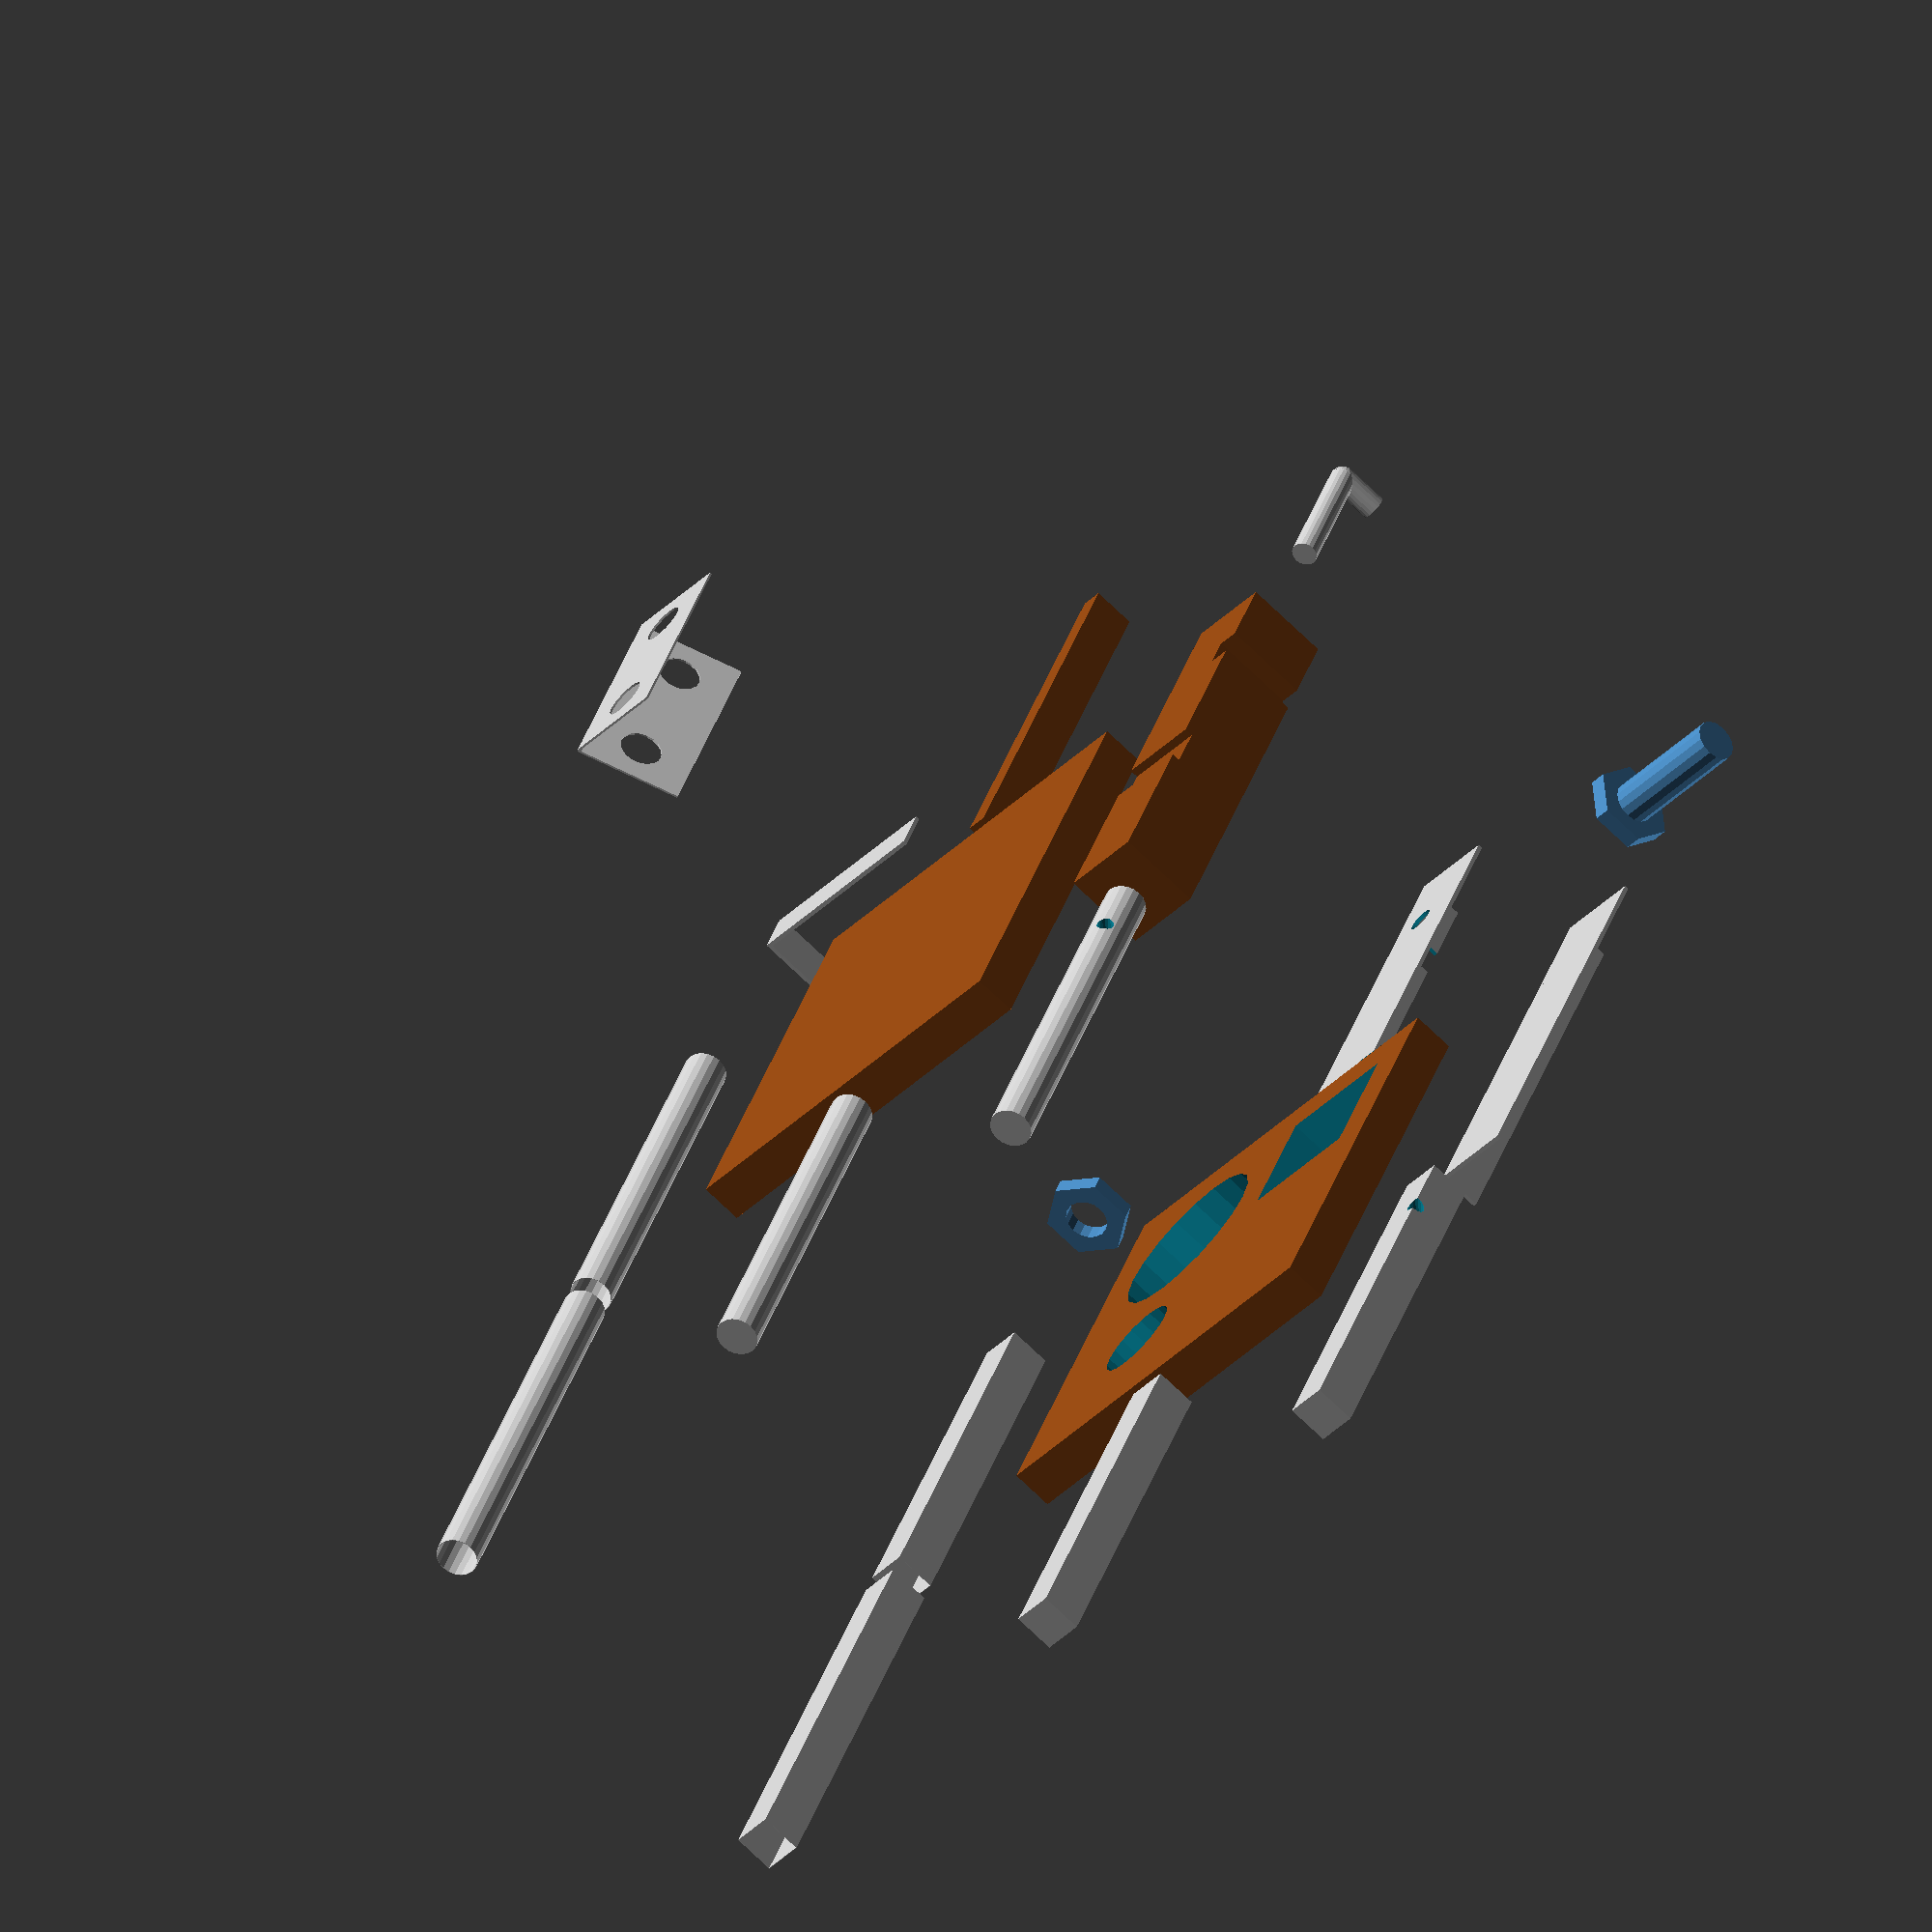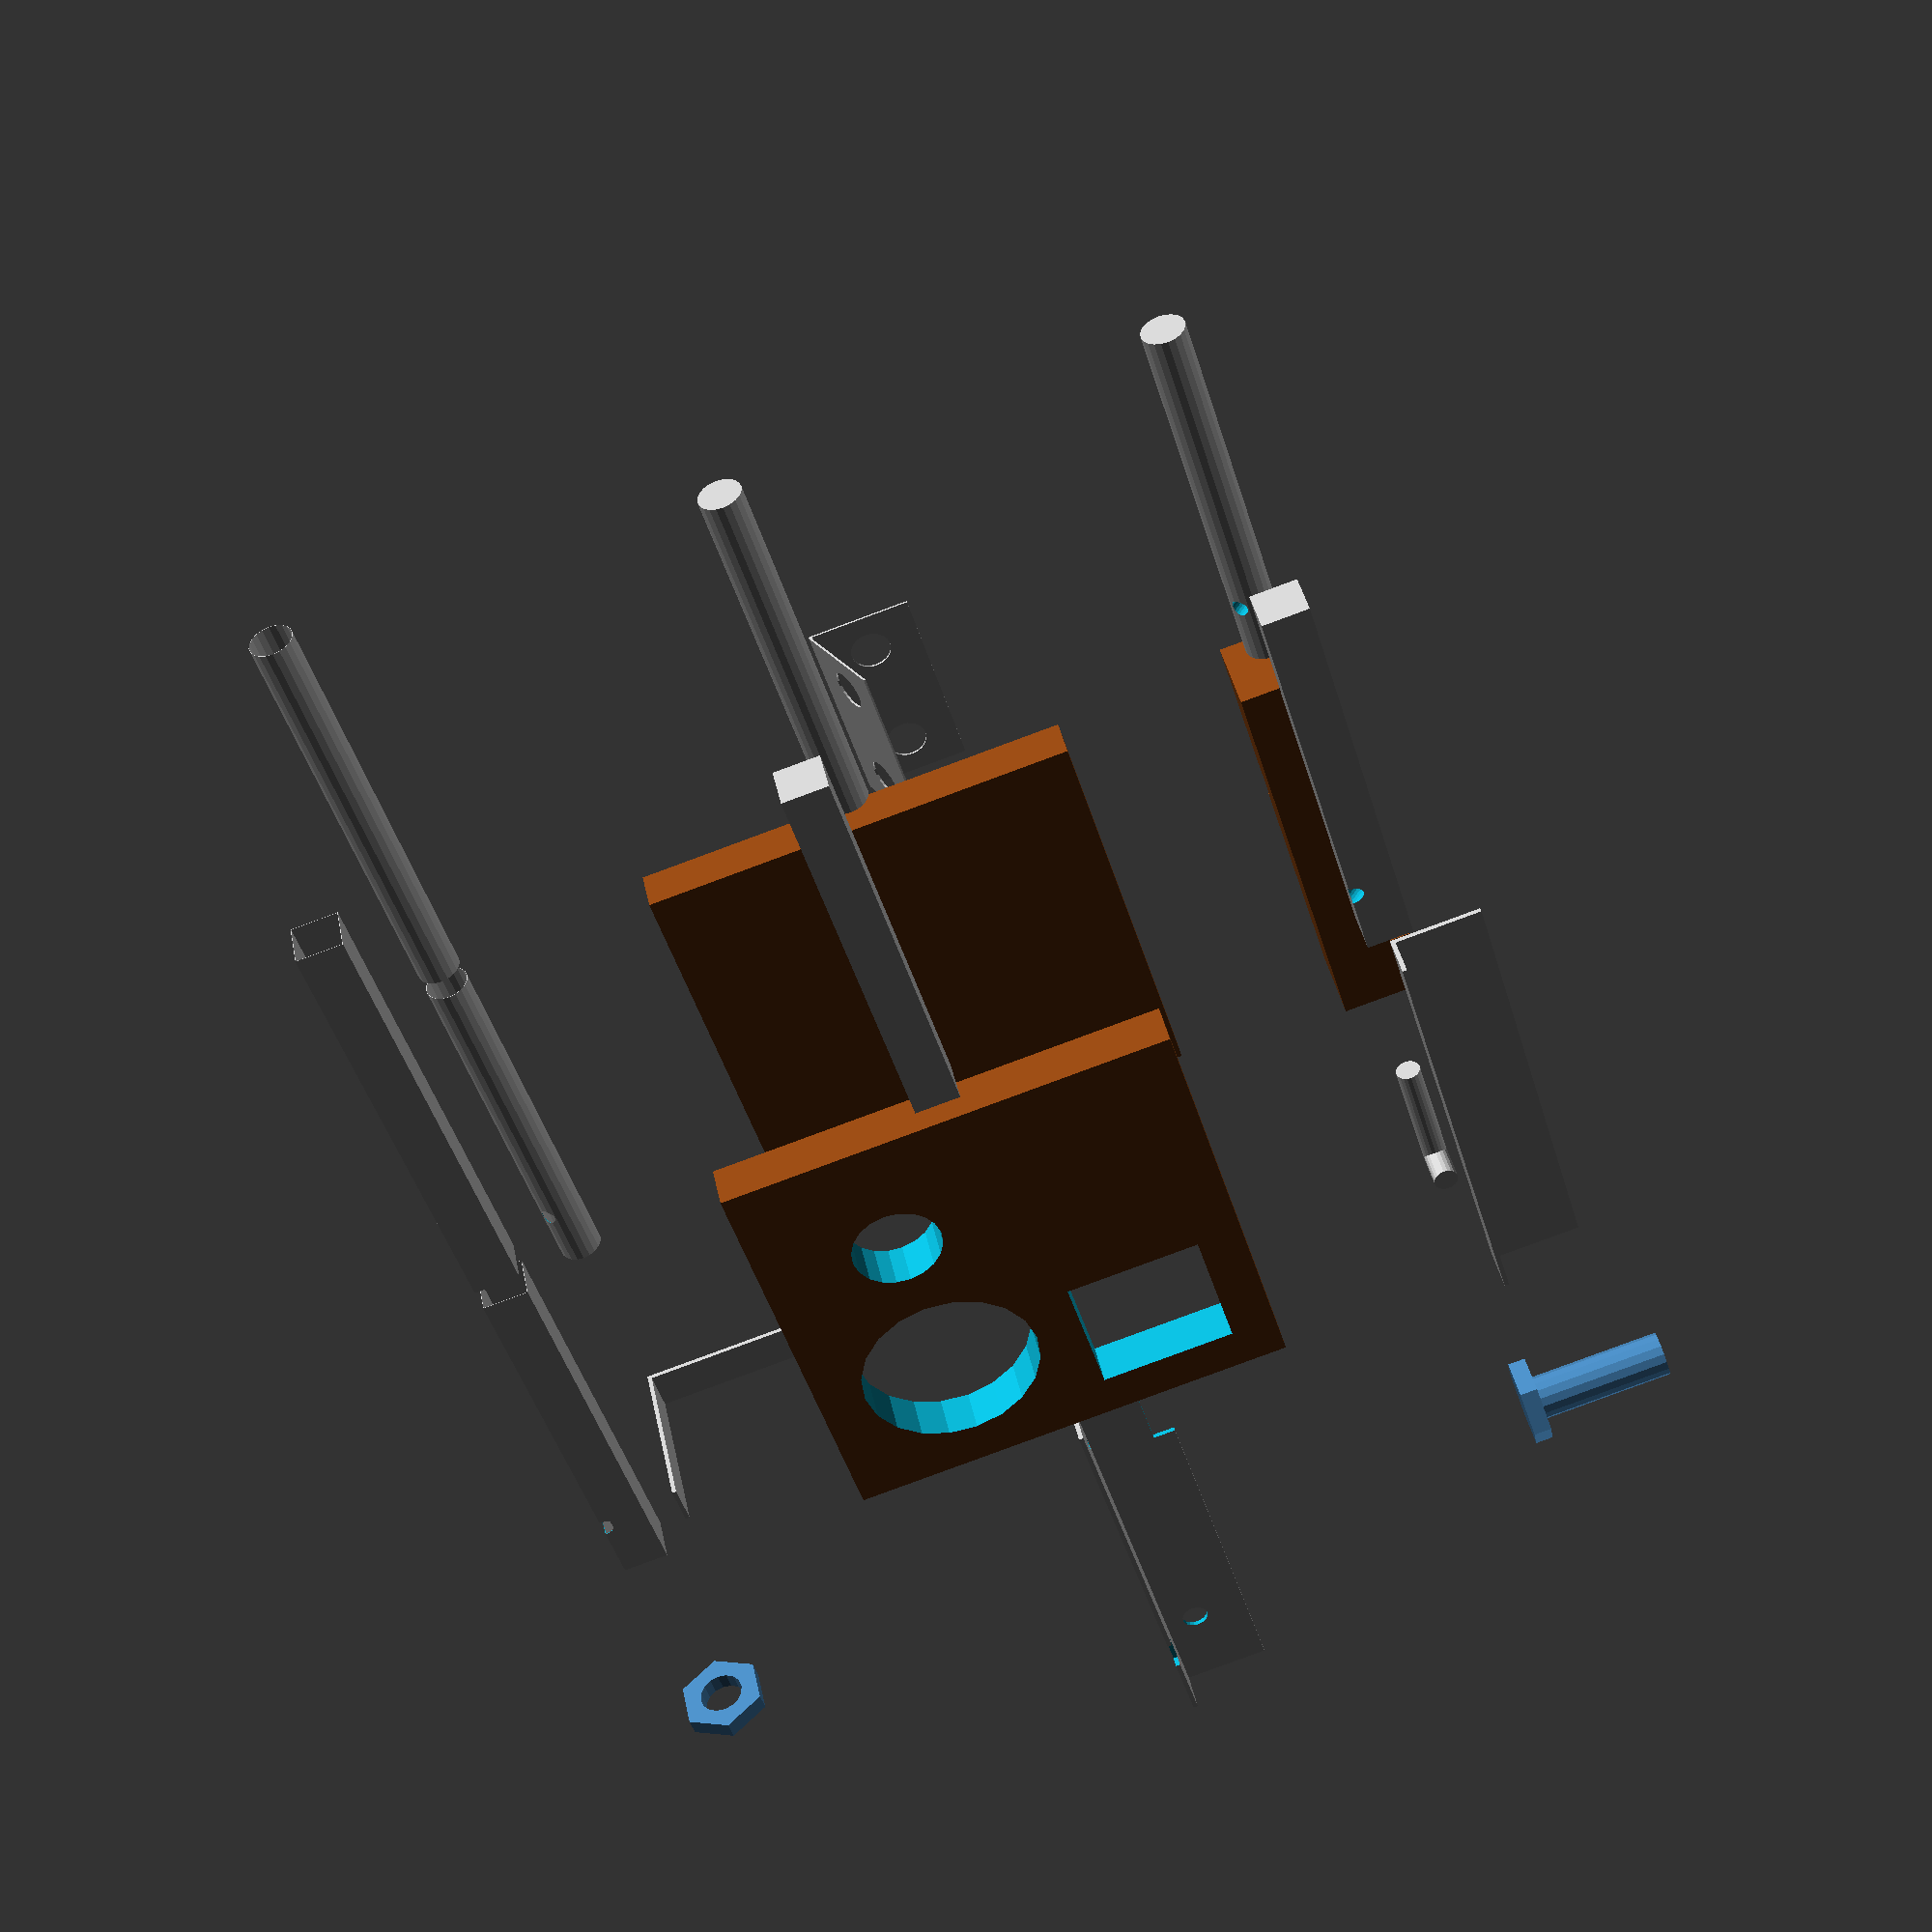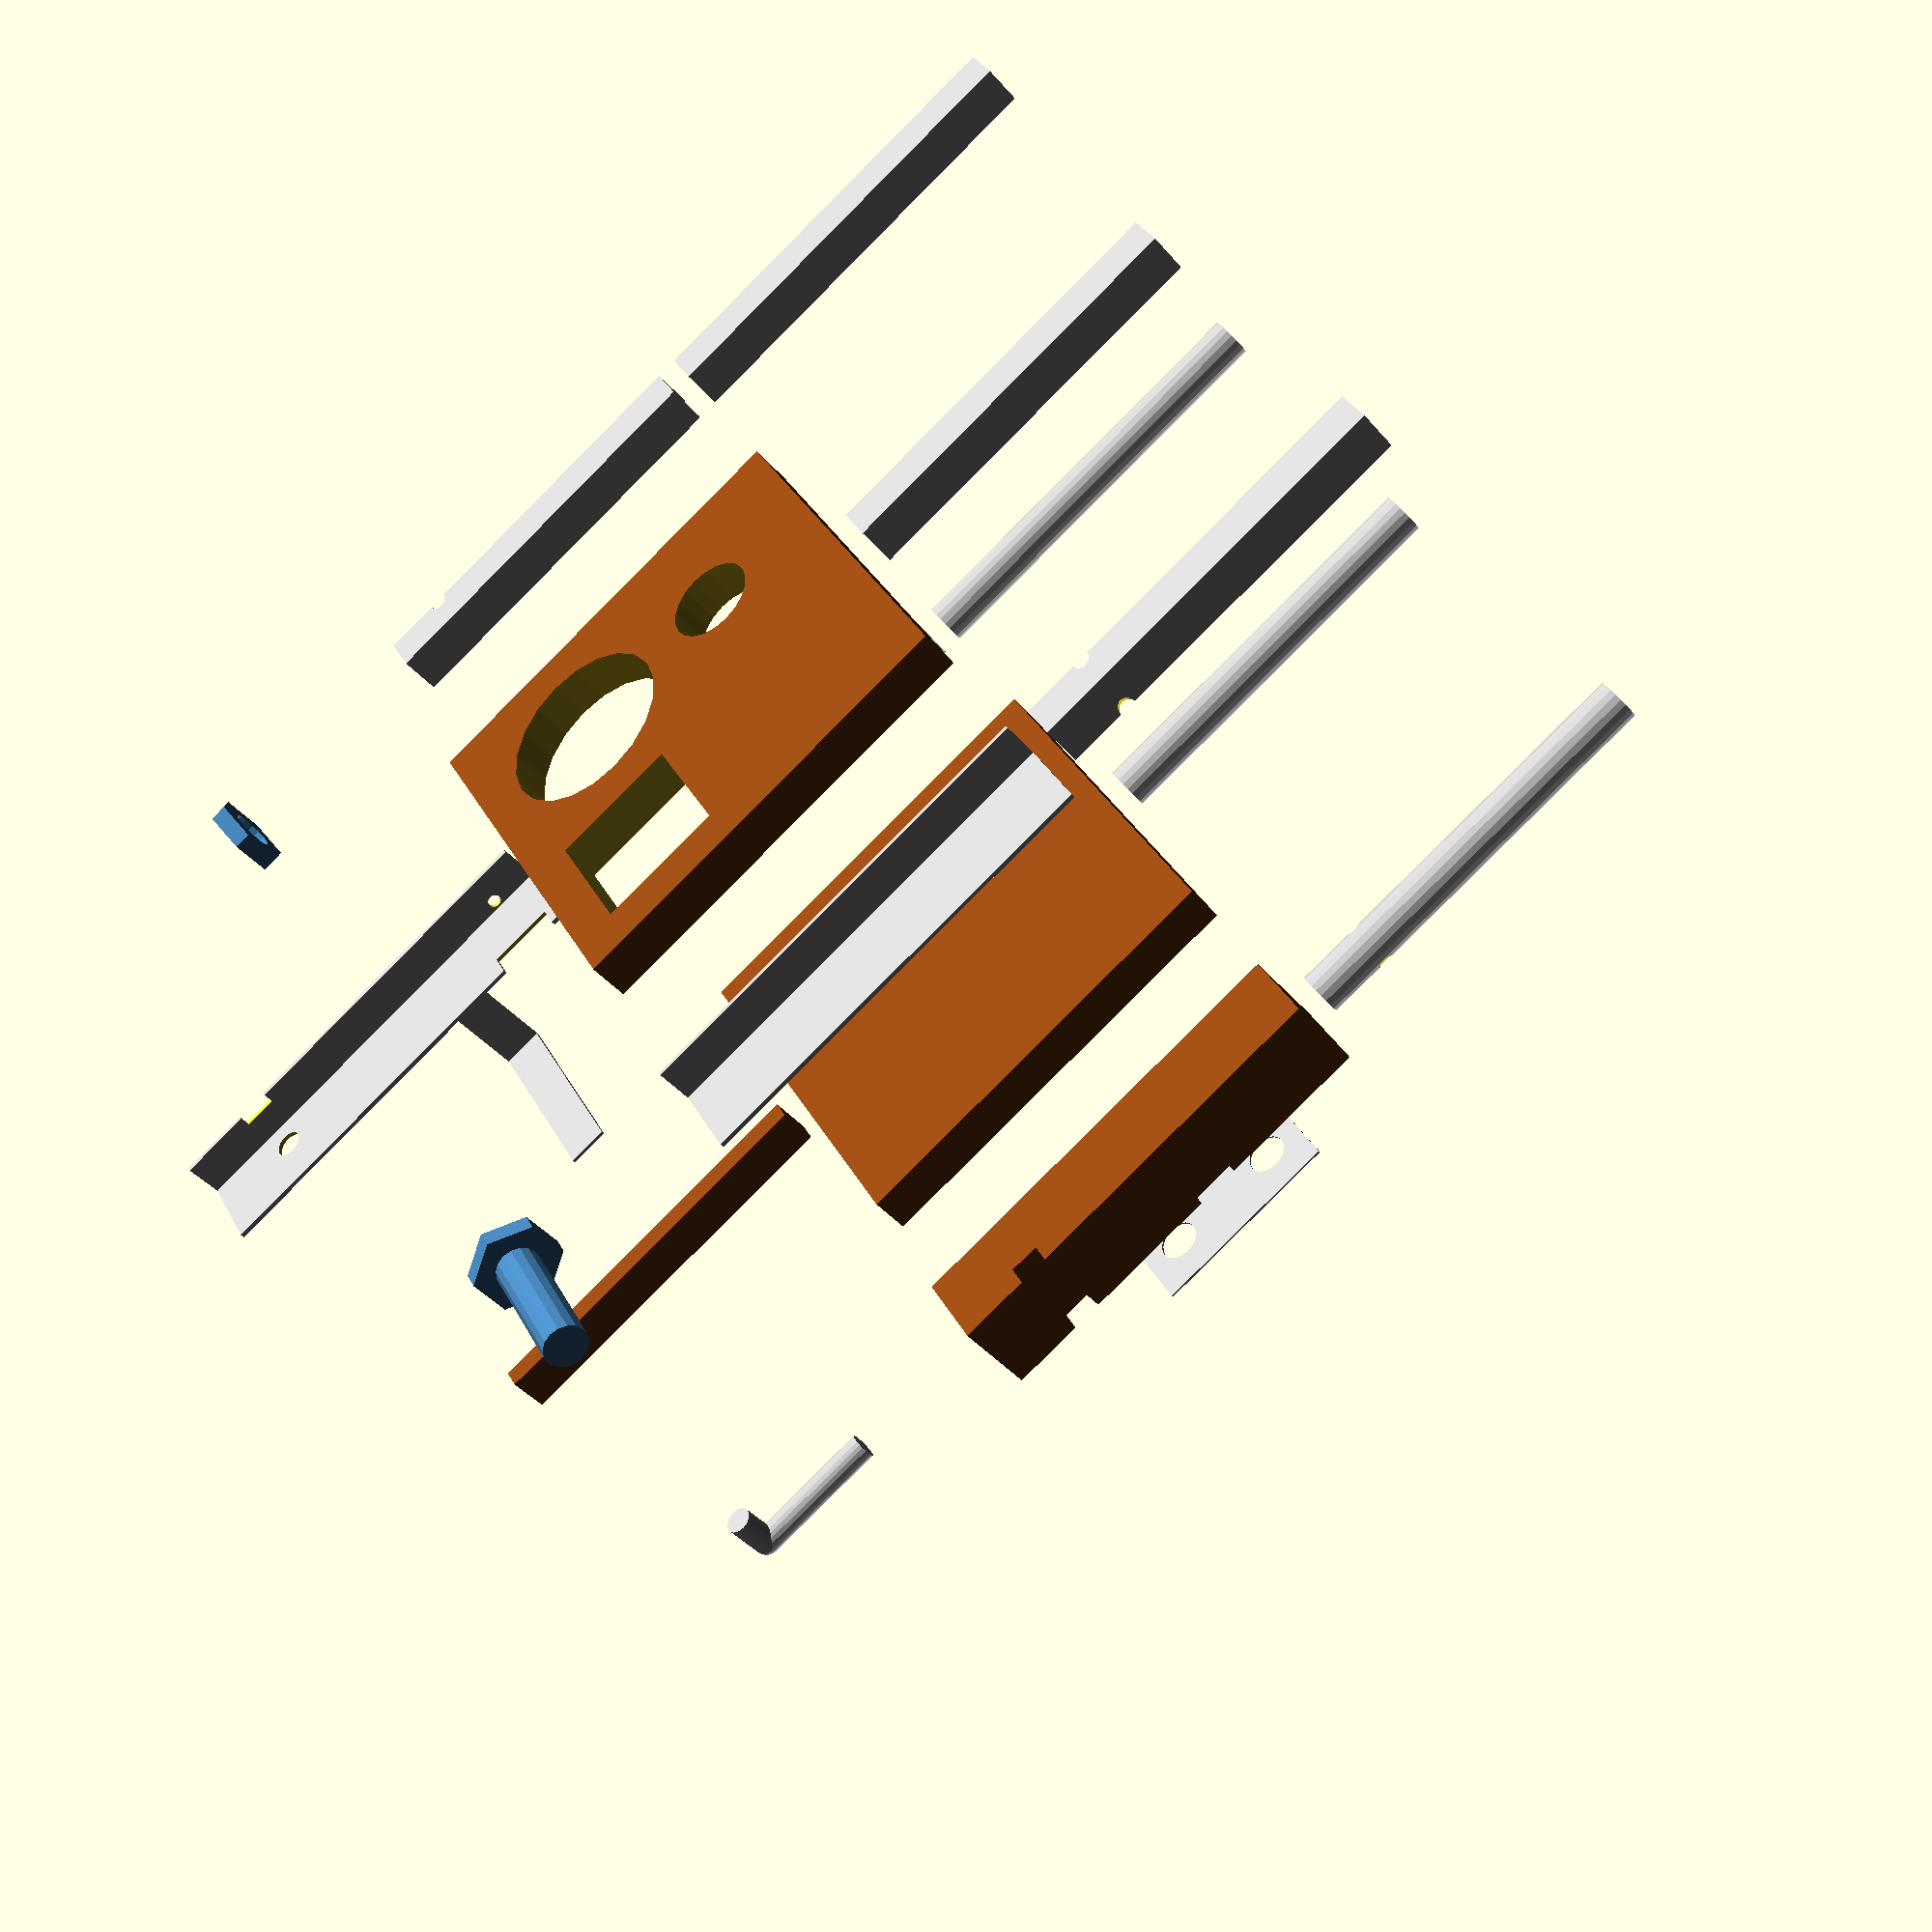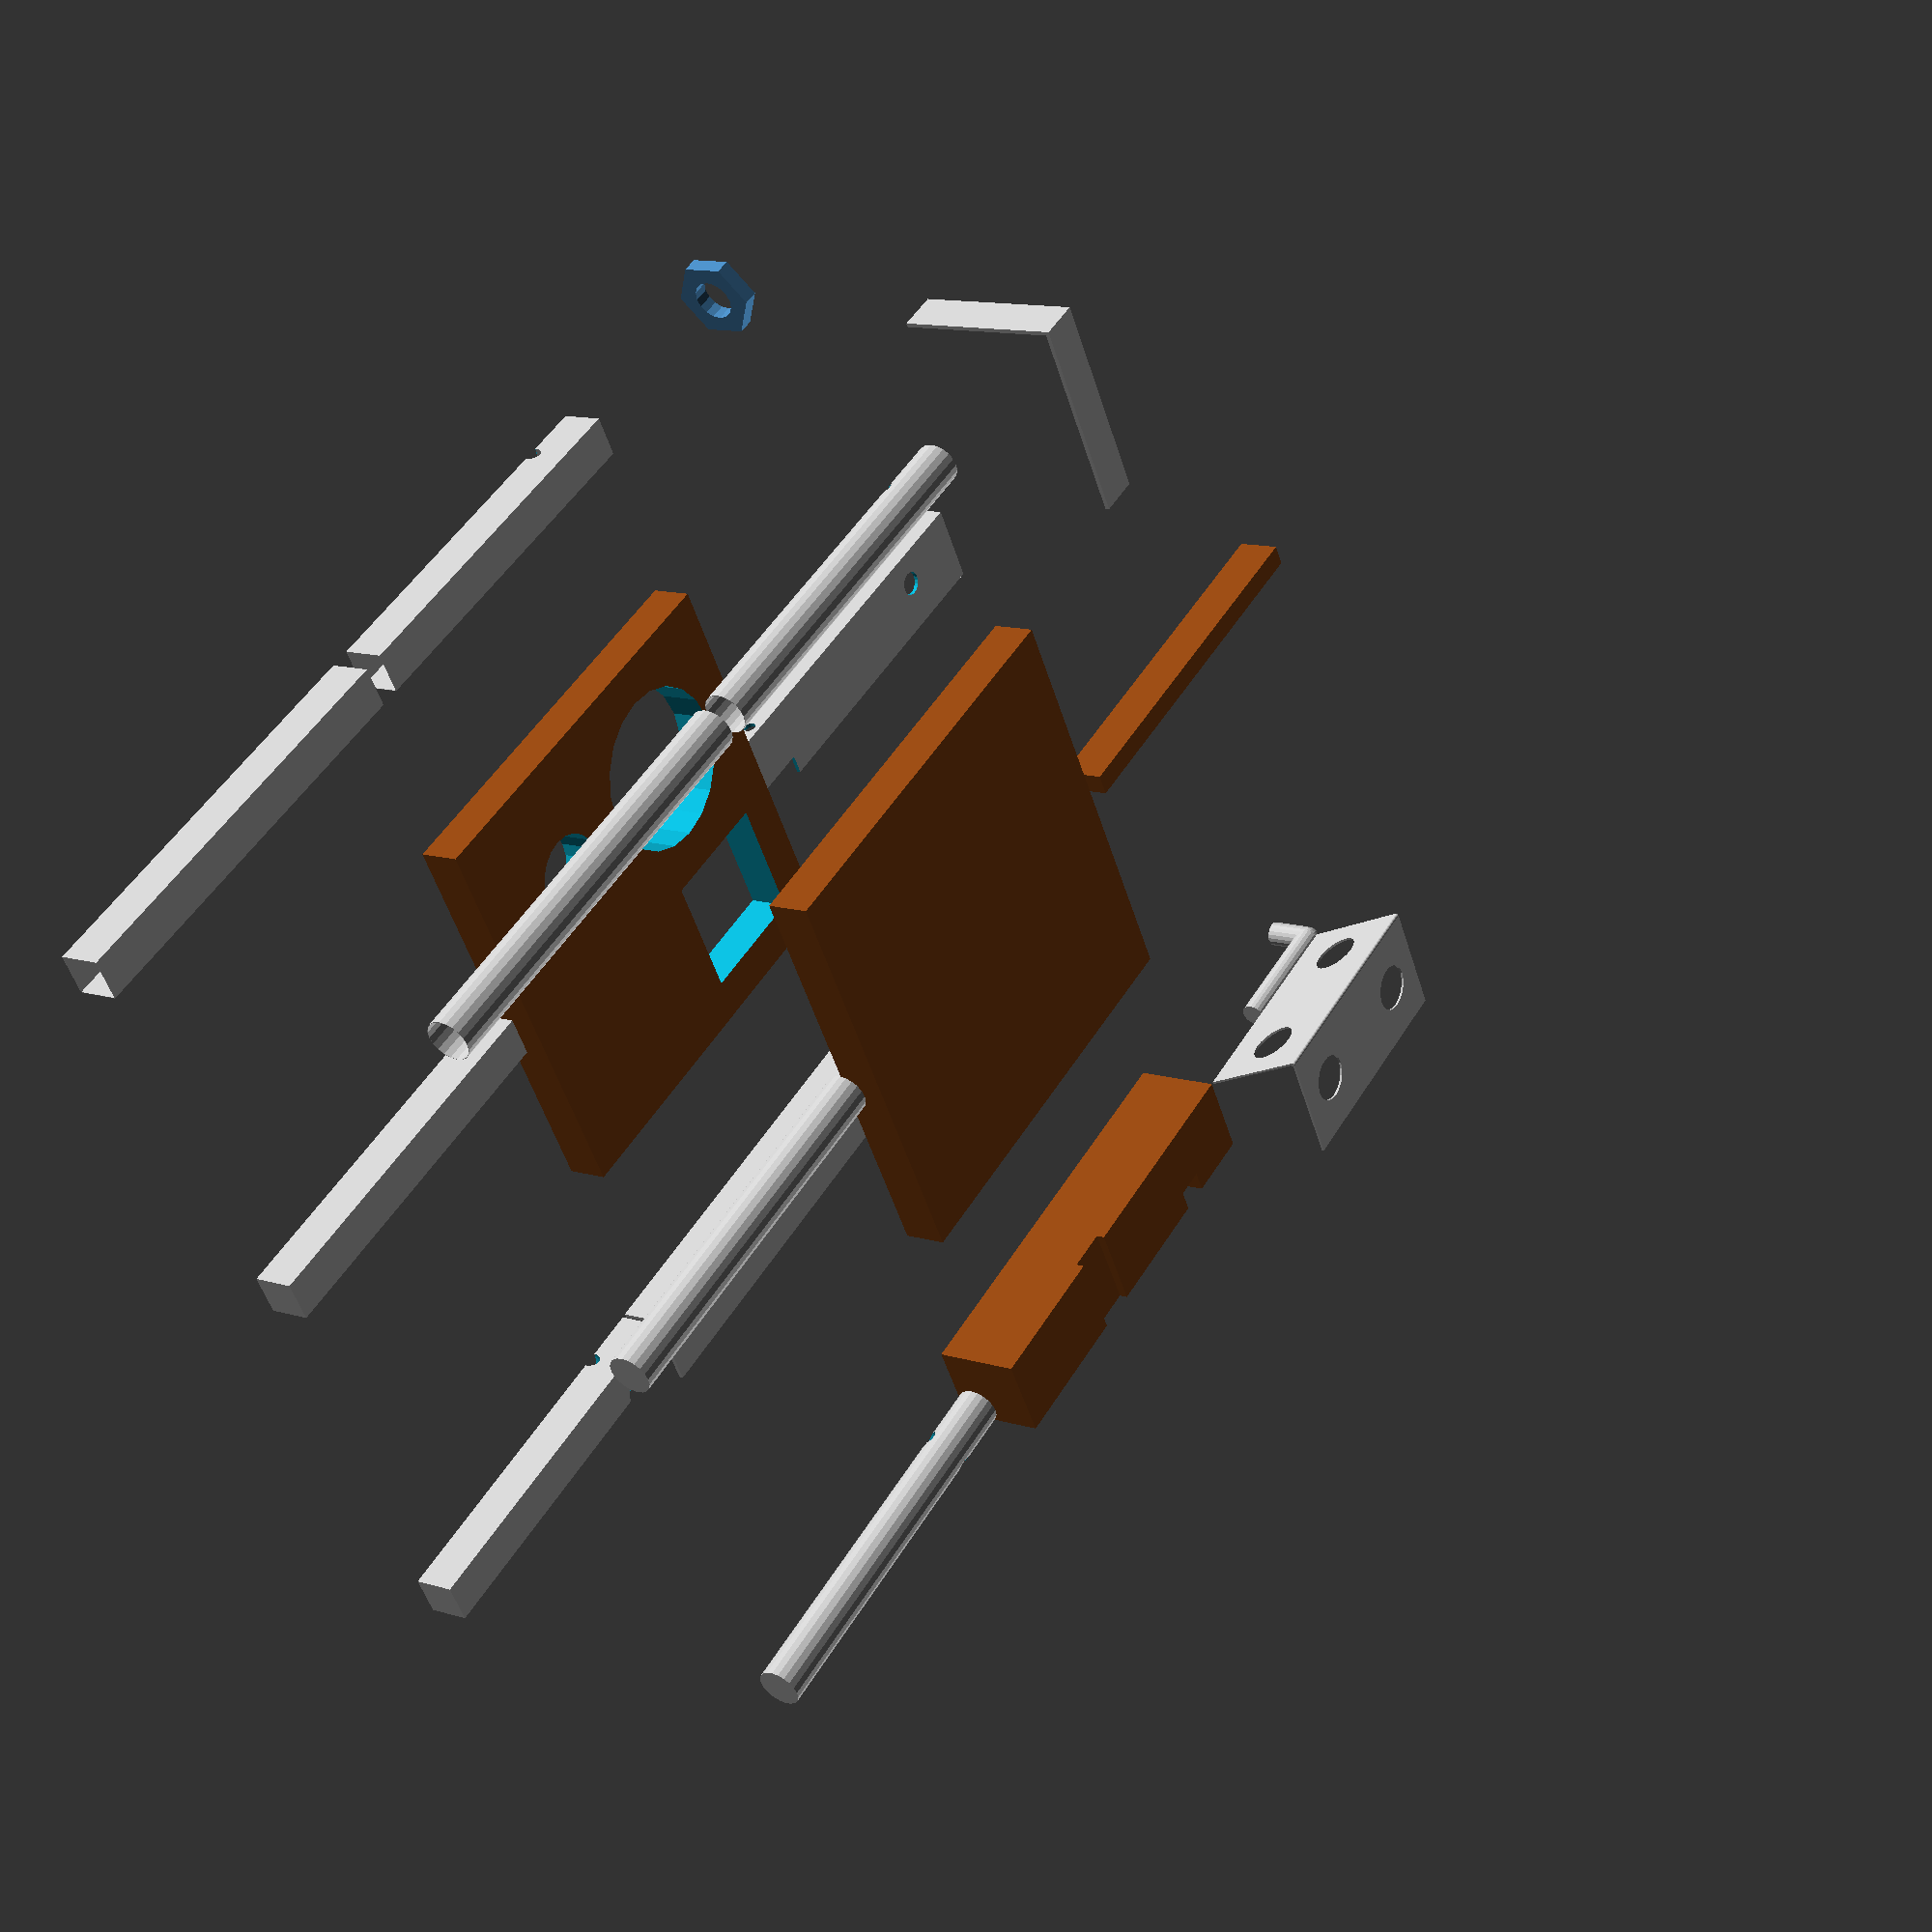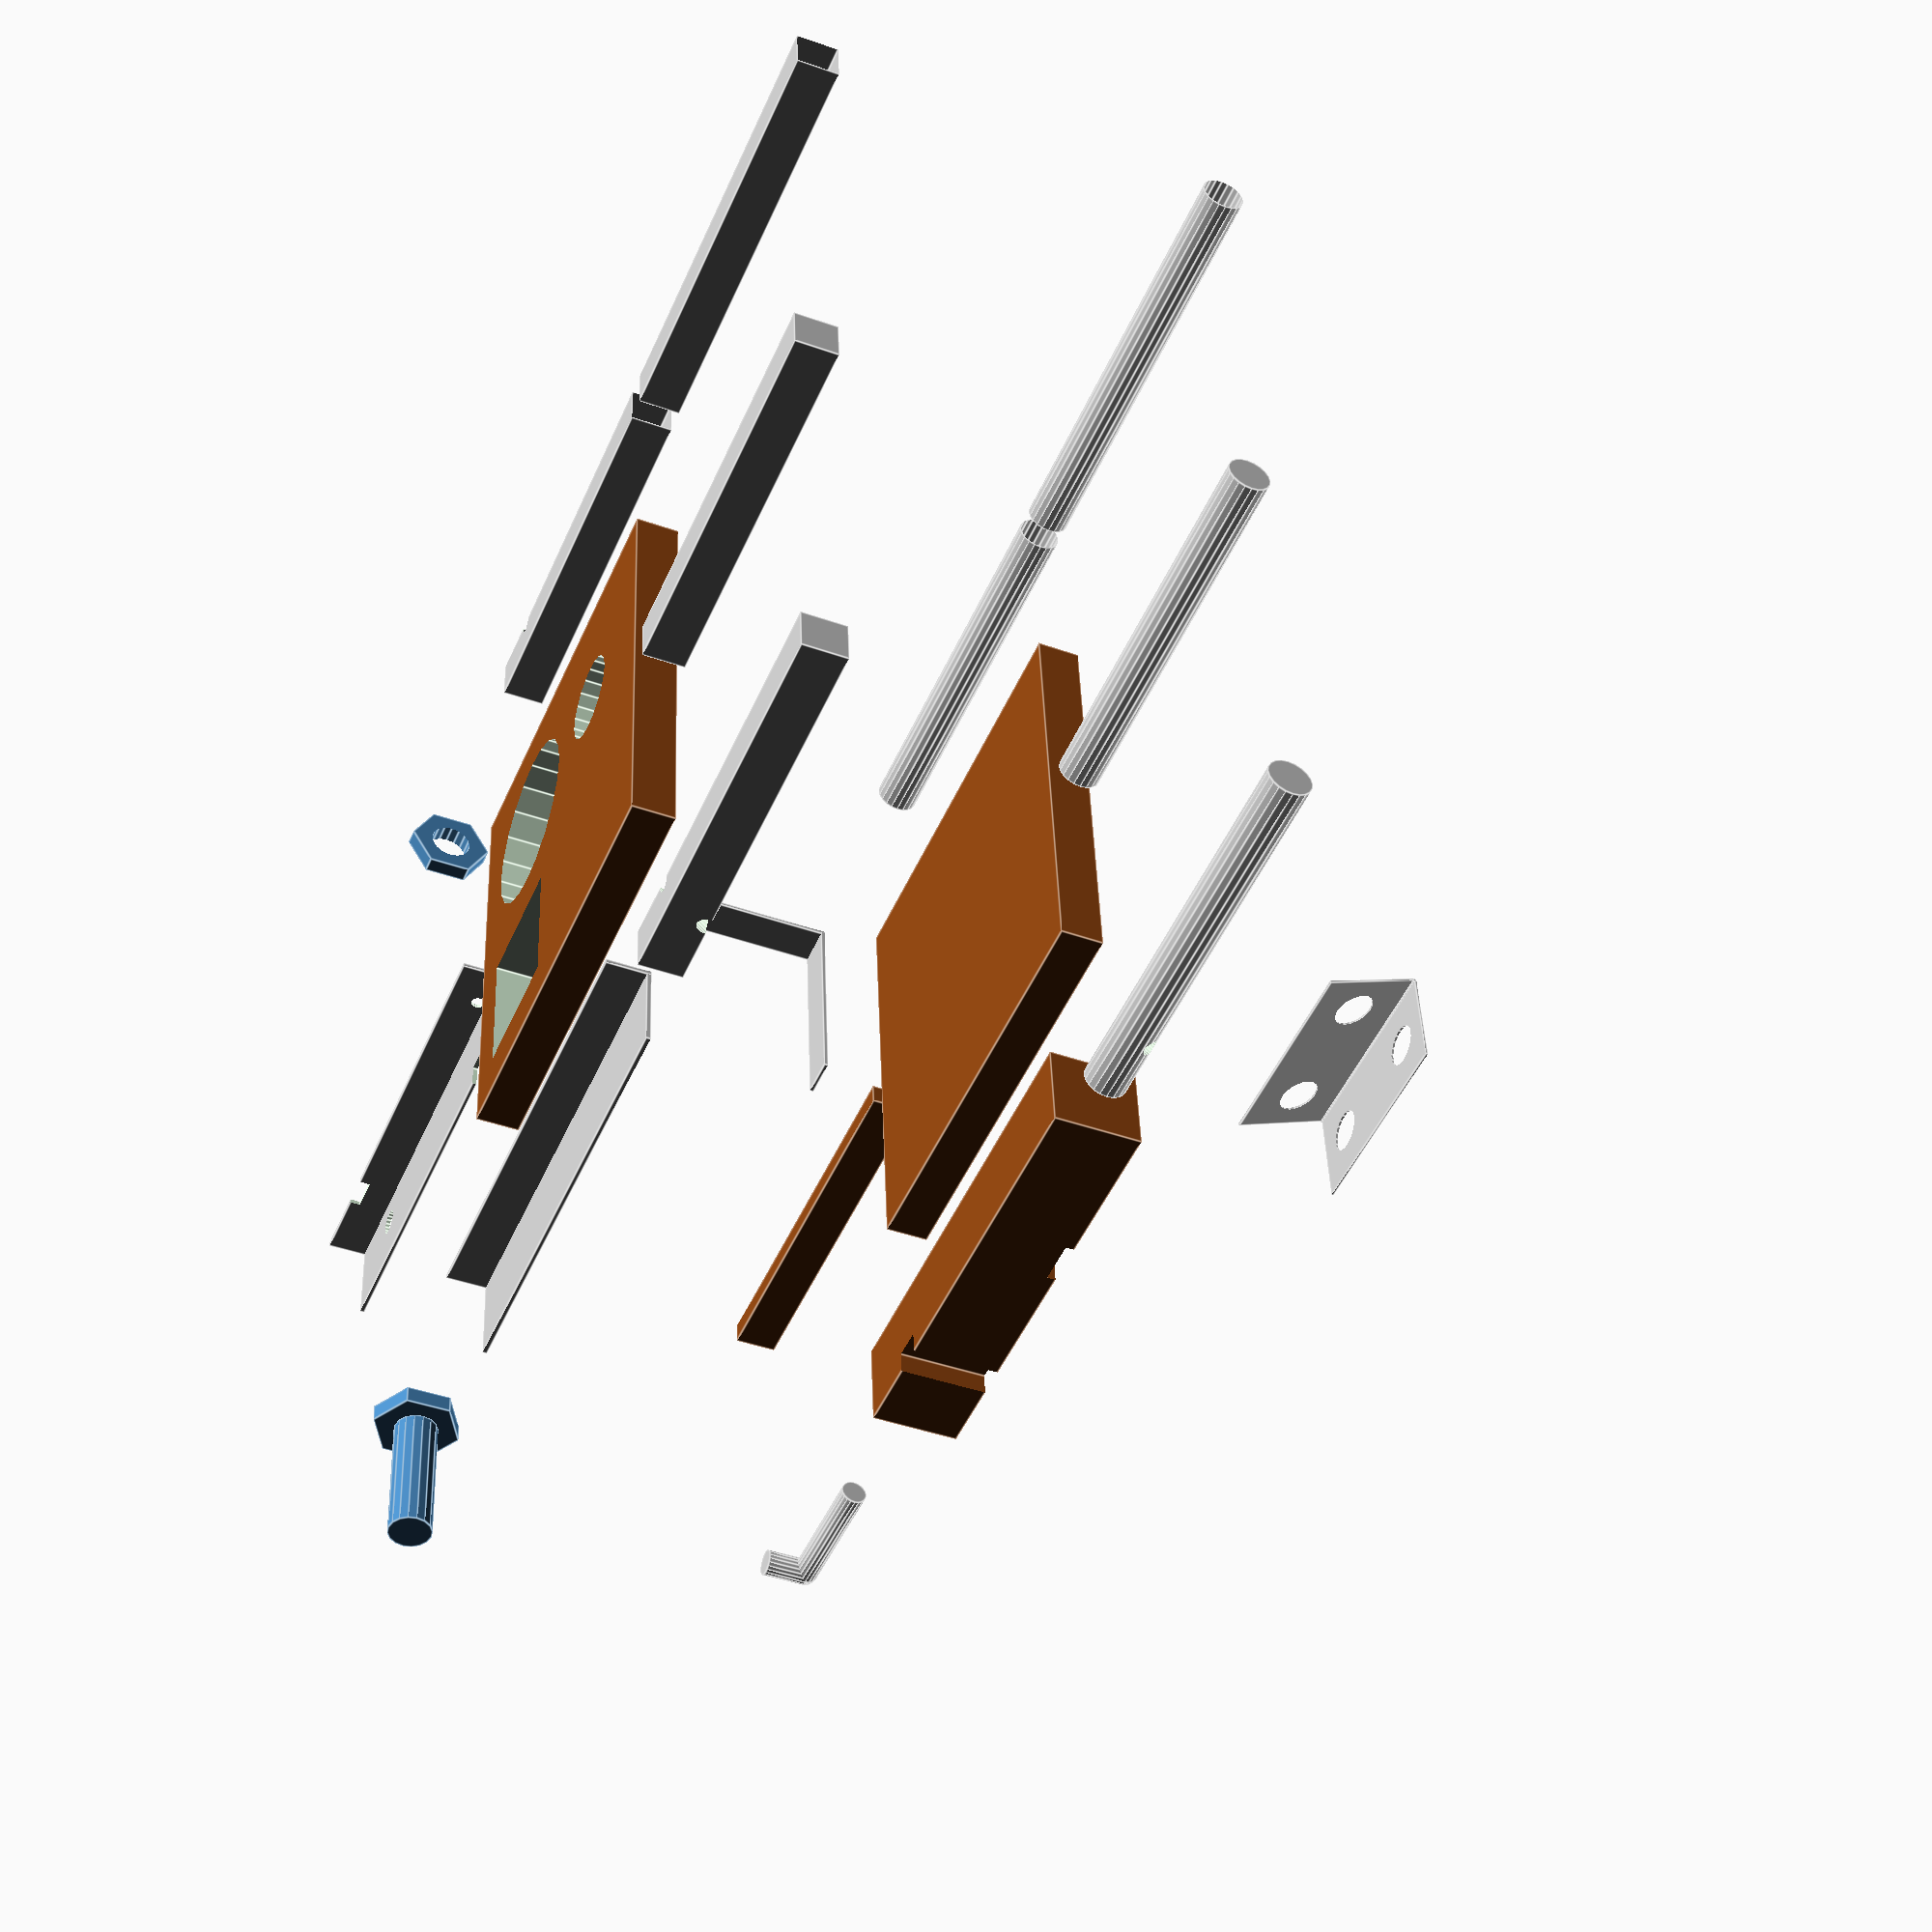
<openscad>
/**
 * \file components.scad
 *
 * This file contains all the base components for the SkiDryer project. There
 * are demos at the end, so when including this file use the "use" include
 * statement and not the "include" one. All modules have the main axis along x.
 * All functions and variables of the project have the "sd_" prefix.
 */

/**
 * \brief The color used for wood elements
 */
sd_woodColor = "SaddleBrown";

/**
 * \brief The color used for aluminium elements
 */
sd_aluminiumColor = "Silver";

/**
 * \brief The color used for mounting parts (bolts, nuts, ...)
 */
sd_mountingPartsColor = "SteelBlue";

/**
 * \brief Makes the given axis the main axis of the module
 *
 * This function makes the assumption that the main axis of the module to be
 * rotated is x, so sd_mainAxis("x") does nothing.
 * \param axis the new main axis, either "x", "y" or "z"
 */
module sd_mainAxis(axis)
{
	if (axis == "x") {
		child();
	} else if (axis == "y") {
		rotate(a = 90, v = [0, 0, 1]) {
			child();
		}
	} else if (axis == "z") {
		rotate(a = -90, v = [0, 1, 0]) {
			child();
		}
	} else {
		echo("Wrong axis specification in sd_mainAxis");
	}
}

/**
 * \brief Constructs a wooden plane
 *
 * This is simply a cube with the given dimensions which is centered and
 * brown-colored. The plane lies in the xy plane
 * \param size the size of the plane (a vector of three elements, width, height,
 *             thickness)
 */
module sd_woodenPlane(size)
{
	color(sd_woodColor) {
		cube(size, center = true);
	}
}

/**
 * \brief Creates a wooden plane with holes
 *
 * Creates a wooden plane with holes. Holes can be square or round. The holes
 * are made along the z axis
 * \param size the size of the plane (a vector of three elements, width, height,
 *             thickness)
 * \param squareHoles the list of square holes. Each element of the list is a
 *                    list of four elements: [x, y, w, h] where x and y are the
 *                    coordinates of the center of the hole in the frame of
 *                    reference of the plane (with [0, 0, 0] being the center of
 *                    the plane) and w and h are the width (along the x axis)
 *                    and height (along the y axis)
 * \param roundHoles the list of round holes. Each element is the list is a list
 *                   of three elements: [x, y, r] where x and y are the
 *                   coordinates of the center of the hole in the frame of
 *                   reference of the plane (with [0, 0, 0] being the center of
 *                   the plane) and r is the radius of the hole
 */
module sd_woodenPlaneWithHoles(size, squareHoles = [], roundHoles = [])
{
	difference() {
		sd_woodenPlane(size);
		for (sqhole = squareHoles) {
			translate([sqhole[0], sqhole[1], 0]) {
				cube([sqhole[2], sqhole[3], size[2] * 2], center = true);
			}
		}
		for (rhole = roundHoles) {
			translate([rhole[0], rhole[1], 0]) {
				cylinder(h = size[2] * 2, r = rhole[2], center = true, $fn=20);
			}
		}
	}
}

/**
 * \brief Creates a wooden leg
 *
 * This is simply a cube with a square base and a given height which is centered
 * and brown-colored. The leg height is along the x axis. A leg can have grooves
 * along the x axis on a side of a given depth and width
 * \param section the length of the side of the square section of the leg
 * \param height the height of the leg
 * \param grooves a list of grooves to make along the leg. Each groove is a list
 *                of four elements [w, d, p, s] where w is the width of the
 *                groove, d is the depth, p is the position of the center of the
 *                groove along the leg height and s is the side on which the
 *                groove is made (can be one of "y", "-y", "z" or "-z")
 */
module sd_woodenLeg(section, height, grooves)
{
	color(sd_woodColor) {
		difference() {
			cube([height, section, section], center = true);
			for (groove = grooves) {
				if (groove[3] == "y") {
					translate([groove[2], section / 2, 0]) {
						cube([groove[0], groove[1] * 2, section * 2], center = true);
					}
				} else if (groove[3] == "-y") {
					translate([groove[2], -section / 2, 0]) {
						cube([groove[0], groove[1] * 2, section * 2], center = true);
					}
				} else if (groove[3] == "z") {
					translate([groove[2], 0, section / 2]) {
						cube([groove[0], section * 2, groove[1] * 2], center = true);
					}
				} else if (groove[3] == "-z") {
					translate([groove[2], 0, -section / 2]) {
						cube([groove[0], section * 2, groove[1] * 2], center = true);
					}
				} else {
					echo("Wrong axis for groove");
				}
			}
		}
	}
}

/**
 * \brief Creates a wooden stick along the x axis
 *
 * Creates a wooden stick along the x axis
 * \param height the height of the stick (along the z axis)
 * \param thickness the thickness of the stick
 * \param length the length of the stick
 */
module sd_woodenStick(height, thickness, length)
{
	color(sd_woodColor) {
		cube([length, thickness, height], center = true);
	}
}

/**
 * \brief Creates an aluminium rod
 *
 * Creates an aluminium rod along the x axis. The rod has a circular or square
 * section
 * \param length the length of the rod
 * \param sectionSize the diameter of the rod (if it is circular) or the length
 *                    of the side (if it is square)
 * \param section either "round" or "square", respectively for a circular or
 *                square section
 */
module sd_filledAluminiumRod(length, sectionSize, section = "round")
{
	color(sd_aluminiumColor) {
		if (section == "round") {
			rotate(a = 90, v = [0, 1, 0]) {
				cylinder(h = length, r = sectionSize / 2, center = true, $fn=20);
			}
		} else if (section == "square") {
			cube([length, sectionSize, sectionSize], center = true);
		} else {
			echo("Wrong section specification in sd_filledAluminiumRod");
		}
	}
}

/**
 * \brief Creates an aluminium rod
 *
 * Creates an aluminium rod along the x axis. The rod has a circular or square
 * section and is empty inside
 * \param length the length of the rod
 * \param sectionSize the diameter of the rod (if it is circular) or the length
 *                    of the side (if it is square)
 * \param thickness the thickness of the material of the rod
 * \param section either "round" or "square", respectively for a circular or
 *                square section
 */
module sd_emptyAluminiumRod(length, sectionSize, thickness, section = "round")
{
	color(sd_aluminiumColor) {
		if (section == "round") {
			rotate(a = 90, v = [0, 1, 0]) {
				difference() {
					cylinder(h = length, r = sectionSize / 2, center = true, $fn=20);
					cylinder(h = length * 2, r = (sectionSize / 2) - thickness, center = true, $fn=20);
				}
			}
		} else if (section == "square") {
			difference() {
				cube([length, sectionSize, sectionSize], center = true);
				cube([length * 2, sectionSize - (thickness * 2), sectionSize - (thickness * 2)], center = true);
			}
		} else {
			echo("Wrong section specification in sd_emptyAluminiumRod");
		}
	}
}

/**
 * \brief Creates a filled aluminium rod with holes along the length
 *
 * This creates an aluminium rod with round holes
 * \param length the length of the rod
 * \param sectionSize the diameter of the rod (if it is circular) or the length
 *                    of the side (if it is square)
 * \param section either "round" or "square", respectively for a circular or
 *                square section
 * \param holes the list of holes. Each hole is a list of three elements
 *              [r, p, a] where r is the radius of the hole, p is the position
 *              along the rod axis (p = 0 means the center of the rod) and a is
 *              the angle around the rod
 */
module sd_filledAluminiumRodWithHoles(length, sectionSize, section = "round", holes = [])
{
	difference() {
		sd_filledAluminiumRod(length, sectionSize, section);
		for (hole = holes) {
			rotate(a = hole[2], v = [1, 0, 0]) {
				translate([hole[1], 0, 0]) {
					cylinder(h = sectionSize * 2, r = hole[0], center = true, $fn=20);
				}
			}
		}
	}
}

/**
 * \brief Creates an empty aluminium rod with holes along the length
 *
 * This creates an empty aluminium rod with round holes
 * \param length the length of the rod
 * \param sectionSize the diameter of the rod (if it is circular) or the length
 *                    of the side (if it is square)
 * \param thickness the thickness of the material of the rod
 * \param section either "round" or "square", respectively for a circular or
 *                square section
 * \param holes the list of holes. Each hole is a list of four elements
 *              [r, p, a, t] where r is the radius of the hole, p is the
 *              position along the rod axis (p = 0 means the center of the rod),
 *              a is the angle around the rod and t is either true or false: if
 *              true the hole is across the whole rod (i.e. there are two
 *              holes on th eopposite sides of the rod), otherwise only one hole
 *              is done
 */
module sd_emptyAluminiumRodWithHoles(length, sectionSize, thickness, section = "round", holes = [])
{
	difference() {
		sd_emptyAluminiumRod(length, sectionSize, thickness, section);
		for (hole = holes) {
			rotate(a = hole[2], v = [1, 0, 0]) {
				translate([hole[1], 0, ((hole[3] == true) ? 0 : sectionSize / 2)]) {
					cylinder(h = ((hole[3] == true) ? sectionSize * 2 : sectionSize), r = hole[0], center = true, $fn=20);
				}
			}
		}
	}
}

/**
 * \brief Constructs a simple angular support of aluminium
 *
 * The first side is on the xy plane towards the positive y, the other on the
 * xz plane towards the positive z. The origin is in the center of the
 * intersection of the two sides
 * \param l1 the length of the first side of the support
 * \param l2 the length of the second side of the support
 * \param thickness the thickness of the support
 * \param depth the depth of the support
 */
module sd_aluminiumAngularSupport(l1, l2, thickness, depth)
{
	color(sd_aluminiumColor) {
		union() {
			translate([0, (l1 - thickness) / 2, 0]) {
				cube([depth, l1, thickness], center = true);
			}
			translate([0, 0, (l2 - thickness) / 2]) {
				cube([depth, thickness, l2], center = true);
			}
		}
	}
}

/**
 * \brief Constructs an aluminium hook
 *
 * The hook can be though of as a small aluminium rod bent at 90° angle on one
 * side
 * \param length the length of the rod from the non-bent tip to the center of
 *               the bending
 * \param hookLength the length of the bent part of the rod from the center of
 *                   the bending to the tip
 * \param radius the radius of the aluminium rod
 */
module sd_aluminiumHook(length, hookLength, radius)
{
	union() {
		sd_filledAluminiumRod(length, radius * 2, "round");
		// At the bending we put a quarted of a sphere
		translate([length / 2, 0, 0]) {
			color(sd_aluminiumColor) {
				sphere(r = radius, $fn = 20);
			}
		}
		translate([length / 2, 0, hookLength / 2]) {
			rotate(a = 90, v = [0, 1, 0]) {
				sd_filledAluminiumRod(hookLength, radius * 2, "round");
			}
		}
	}
}

/**
 * \brief Creates an aluminium l beam
 *
 * Creates an aluminium l beam along the x axis. The origin of the frame of
 * reference of the l beam if in the center along the external junction of the
 * two sides. Side1 is on the xz plane and side2 on the xy plane.
 * \param length the length of the l beam
 * \param side1 the external dimension of the first side of the l beam
 * \param side2 the external dimension of the second side of the l beam
 * \param thickness the thickness of the material of the l beam
 */
module sd_aluminiumLBeam(length, side1, side2, thickness)
{
	color(sd_aluminiumColor) {
		union() {
			translate([0, thickness / 2, side1 / 2]) {
				cube([length, thickness, side1], center = true);
			}
			translate([0, side2 / 2, thickness / 2]) {
				cube([length, side2, thickness], center = true);
			}
		}
	}
}

/**
 * \brief Creates an aluminium l beam with holes and cuts
 *
 * Creates an aluminium l beam along the x axis, as the sd_aluminiumLBeam
 * modules. It is also possible to specify the position of round holes and
 * rectangular cuts along one side
 * \param length the length of the l beam
 * \param side1 the external dimension of the first side of the l beam
 * \param side2 the external dimension of the second side of the l beam
 * \param thickness the thickness of the material of the l beam
 * \param holes the list of holes. Each element in the list is a list of four
 *              elements: [s, x, y, r] where s is either 1 or 2 to indicate that
 *              the hole is on the first or second side, respectively, x and y
 *              are the coordinates of the center of the hole in the frame of
 *              reference of the given side (the x axis is parallel to the l
 *              beam main axis, y is perpendicular to x and lies on the side
 *              external face and the origin is in the center of the side
 *              external face) and r is the radius of the hole
 * \param cuts the list of cuts. Each element in the list is a list of four
 *             elements: [s, p, d, w] where s is either 1 or 2 to indicate that
 *             the cut is on the first or second side, respectively, p is the
 *             position of the center of the cut along the main axis, d is the
 *             depth of the cut and w is the width of the cut
 */
module sd_aluminiumLBeamWithHolesAndCuts(length, side1, side2, thickness, holes = [], cuts = [])
{
	difference() {
		sd_aluminiumLBeam(length, side1, side2, thickness);
		for (hole = holes) {
			if (hole[0] == 1) {
				rotate(a = 90, v = [1, 0, 0]) {
					translate([hole[1], hole[2] + side1 / 2, -thickness / 2]) {
						cylinder(h = thickness * 2, r = hole[3], center = true, $fn=20);
					}
				}
			} else if (hole[0] == 2) {
				translate([hole[1], hole[2] + side2 / 2, thickness / 2]) {
					cylinder(h = thickness * 2, r = hole[3], center = true, $fn=20);
				}
			} else {
				echo("Wrong hole side specification in sd_aluminiumLBeamWithHolesAndCuts");
			}
		}
		for (cut = cuts) {
			if (cut[0] == 1) {
				translate([cut[1], thickness / 2, side1]) {
					cube([cut[3], thickness * 2, cut[2] * 2], center = true);
				}
			} else if (cut[0] == 2) {
				translate([cut[1], side2, thickness / 2]) {
					cube([cut[3], cut[2] * 2, thickness * 2], center = true);
				}
			} else {
				echo("Wrong cut side specification in sd_aluminiumLBeamWithHolesAndCuts");
			}
		}
	}
}

/**
 * \brief A bolt with hexagonal head
 *
 * The origin of the bolt is between the head and the remaining part, on the
 * main axis. The main axis is x, with the head on the negative side
 * \param radius the radius of the bolt
 * \param length the length of the bold excluding the head
 * \param headRadius the radius of the head od the bolt (i.e. the distance from
 *                   the center to a vertex of the hexagon)
 * \param headThickness the thickness of the head of the bolt
 */
module sd_bolt(radius, length, headRadius, headThickness)
{
	color(sd_mountingPartsColor) {
		rotate(a = 90, v = [0, 1, 0]) {
			// First creating the head
			translate([0, 0, -headThickness]) {
				cylinder(h = headThickness, r = headRadius, center = false, $fn = 6);
			}
			// Now creating the remaining part
			cylinder(h = length, r = radius, center = false);
		}
	}
}

/**
 * \brief An hexagonal nut
 *
 * The min axis is the x axis, the origin is on one side of the nut, along the
 * main axis. The nut "grows" from the origin towards the positive x axis
 * \param internalRadius the internal radius of the nut
 * \param externalRadius the external radius of the nut (i.e. the distance from
 *                       the center to a vertex of the hexagon)
 * \param thickness the thickness of the nut
 */
module sd_nut(internalRadius, externalRadius, thickness)
{
	color(sd_mountingPartsColor) {
		rotate(a = 90, v = [0, 1, 0]) {
			difference() {
				cylinder(h = thickness, r = externalRadius, center = false, $fn = 6);
				translate([0, 0, thickness / 2]) {
					cylinder(h = thickness * 2, r = internalRadius, center = true);
				}
			}
		}
	}
}

/**
 * \brief An hinge joint
 *
 * The hinge has two rectangular pieces with a common side and a cylinder with
 * the main axis along that side. The main axis is the x axis, the first
 * rectangle lies on the xy plane, while the position of the second rectangle
 * depends on the angle. Each rectangle has a local frame of reference (used
 * when specifying the hole position) with x being along the main axis (0 is the
 * center, the positive direction is the positive direction of the rotation
 * axis) and y being perpendicular to x on the rectangle face (0 is at the
 * intersection with the local x axis and positive values are towards the
 * rectangle)
 * \param width is the length of the rotation axis
 * \param depth is the depth of the two rectangular pieces
 * \param thickness is the thickness of the two rectangular pieces (this is also
 *                  the radius of the cylinder
 * \param angle the angle of the hinge (0 means closed, i.e. the two rectangular
 *              pieces are one on top of the other). The first rectangle is
 *              always fixed, the second one is moved
 * \holes1 is the list of holes on the first rectangle. It is a list of lists of
 *         three elements [x, y, r] where x and y are the coordinates of the
 *         hole on the first rectangle frame of reference and r is the radius of
 *         the hole
 * \holes2 is the list of holes on the second rectangle. The format is like the
 *         one of holes1 with positions in the frame of reference of the second
 *         rectangle
 */
module sd_aluminiumHinge(width, depth, thickness, angle = 90, holes1 = [], holes2 = [])
{
	color(sd_aluminiumColor) {
		union() {
			difference() {
				translate([0, depth / 2, -thickness/ 2]) {
					cube([width, depth, thickness], center = true);
				}
				for (h = holes1) {
					translate([h[0], h[1], -thickness/ 2]) {
						cylinder(h = thickness * 2, r = h[2], center = true, $fn = 20);
					}
				}
			}
			rotate(a = 90, v = [0, 1, 0]) {
					cylinder(h = width, r = thickness, center = true, $fn = 20);
			}
			rotate(a = angle, v = [1, 0, 0]) {
				difference() {
					translate([0, depth / 2, thickness / 2]) {
						cube([width, depth, thickness], center = true);
					}
					for (h = holes2) {
						translate([h[0], h[1], thickness/ 2]) {
							cylinder(h = thickness * 2, r = h[2], center = true, $fn = 20);
						}
					}
				}
			}
		}
	}
}

// The following lines are left here as an example

translate([0, 0, 0]) {
	sd_woodenPlane([100, 100, 10]);
}

translate([0, 0, 100]) {
	sd_woodenPlaneWithHoles([100, 100, 10], [[25, 25, 30, 30]], [[-20, -20, 10], [20, -20, 20]]);
}

translate([0, 100, 0]) {
	sd_woodenLeg(20, 100, [[7, 5, 30, "y"], [10, 2, -10, "-z"]]);
}

translate([100, 0, 0]) {
	sd_woodenStick(10, 5, 90, true);
}

translate([-100, 0, 0]) {
	sd_filledAluminiumRod(90, 10, "round");
}

translate([-100, 0, 100]) {
	sd_filledAluminiumRod(90, 10, "square");
}

translate([-100, -100, 0]) {
	sd_emptyAluminiumRod(100, 10, 0.1, "round");
}

translate([-100, -100, 100]) {
	sd_emptyAluminiumRod(100, 10, 0.1, "square");
}


translate([-100, 100, 0]) {
	sd_filledAluminiumRodWithHoles(90, 10, "round", [[2, 30, 45]]);
}

translate([-100, 100, 100]) {
	sd_filledAluminiumRodWithHoles(90, 10, "square", [[2, 30, 45]]);
}

translate([0, -100, 0]) {
	sd_emptyAluminiumRodWithHoles(90, 10, 0.1, "round", [[2, 30, 45, false]]);
}

translate([0, -100, 100]) {
	sd_emptyAluminiumRodWithHoles(90, 10, 0.1, "square", [[2, 30, 45, false]]);
}

translate([100, -100, 0]) {
	sd_aluminiumAngularSupport(50, 40, 1, 10);
}

translate([100, 100, 0]) {
	sd_aluminiumHook(30, 10, 3);
}

translate([0, 100, 100]) {
	sd_aluminiumLBeam(100, 10, 20, 1);
}

translate([100, 0, 100]) {
	sd_aluminiumLBeamWithHolesAndCuts(100, 10, 20, 1, [[1, -40, -2.0, 1.5], [2, 30, -2, 3]], [[1, 30, 2.5, 7.5], [2, -40, 5, 15]]);
}

translate([100, 100, 100]) {
	sd_mainAxis("y") {
		sd_bolt(5, 30, 10, 4);
	}
}

translate([100, -100, 100]) {
	sd_nut(5, 10, 4);
}

translate([0, 0, -100]) {
	sd_aluminiumHinge(50, 25, 0.5, 67, [[-15, 12.5, 5], [15, 12.5, 5]], [[-15, 12.5, 5], [15, 12.5, 5]]);
}

</openscad>
<views>
elev=71.4 azim=245.0 roll=225.8 proj=o view=wireframe
elev=139.8 azim=253.1 roll=191.4 proj=p view=solid
elev=221.0 azim=331.1 roll=143.8 proj=p view=solid
elev=167.5 azim=30.6 roll=54.8 proj=p view=wireframe
elev=222.1 azim=354.4 roll=113.2 proj=p view=edges
</views>
